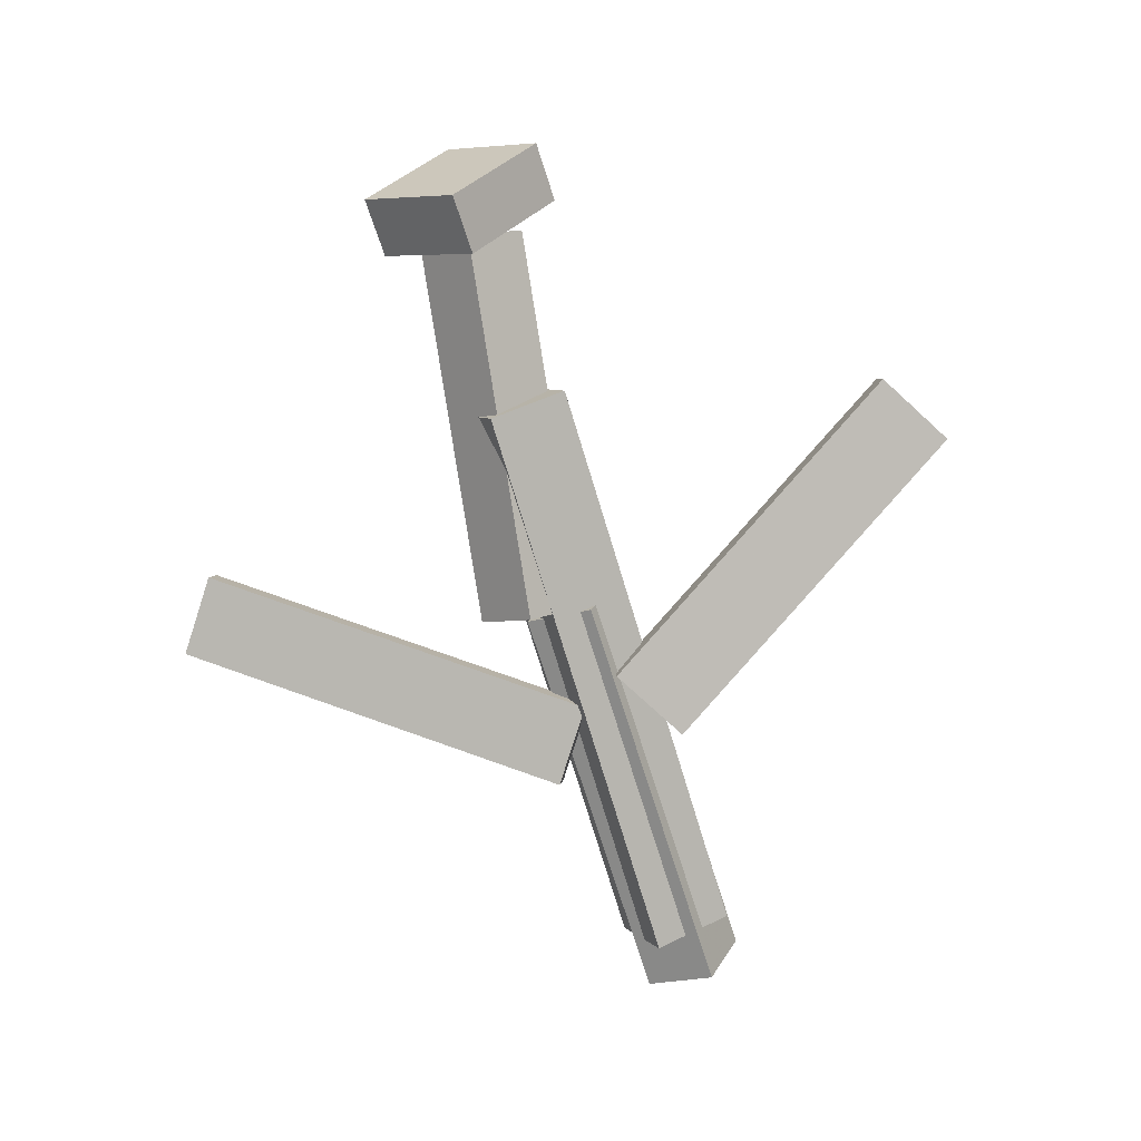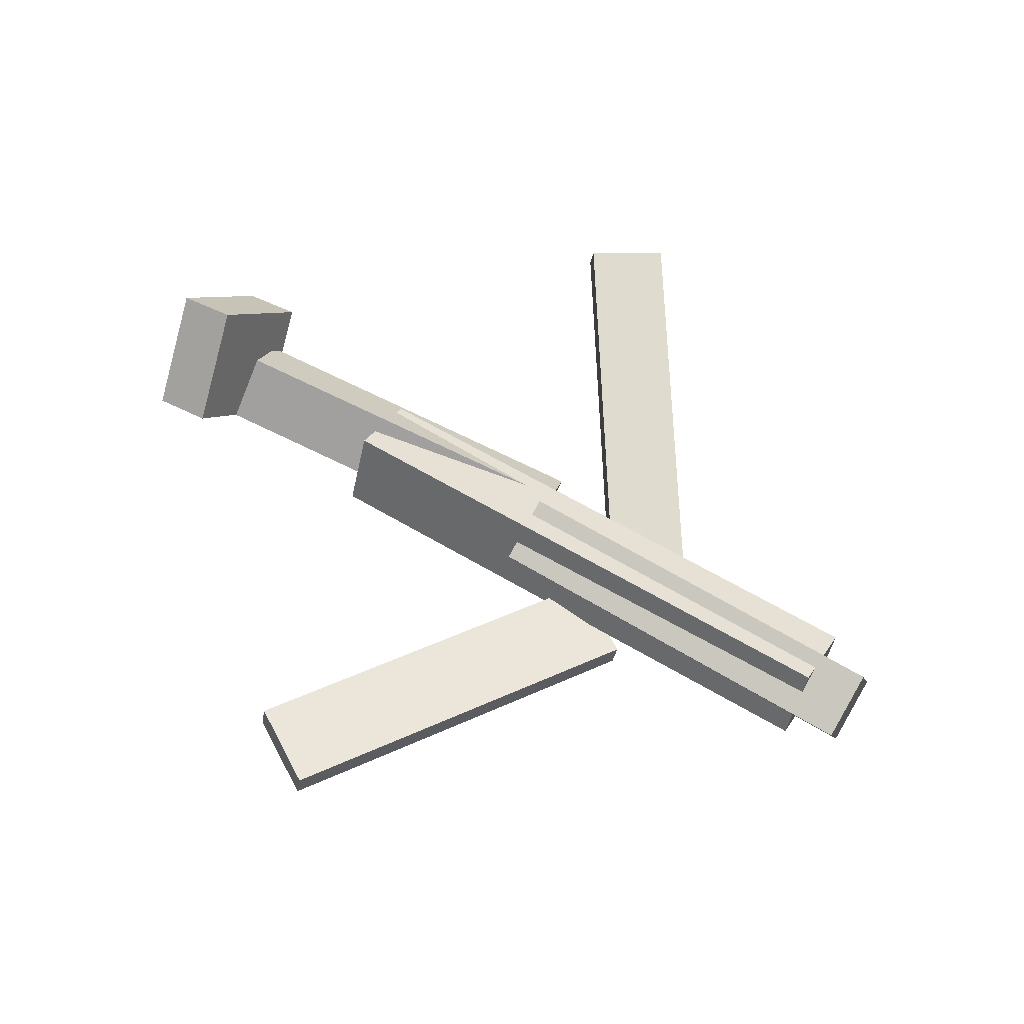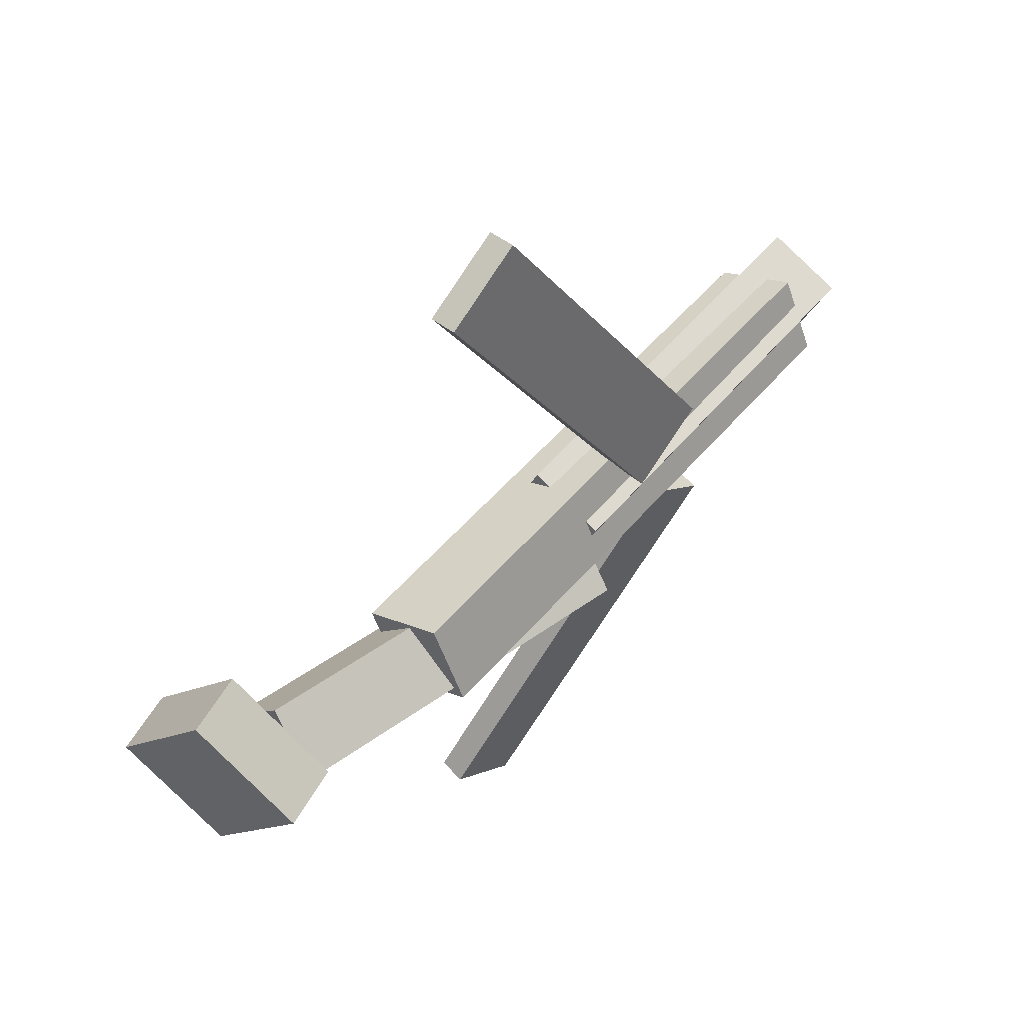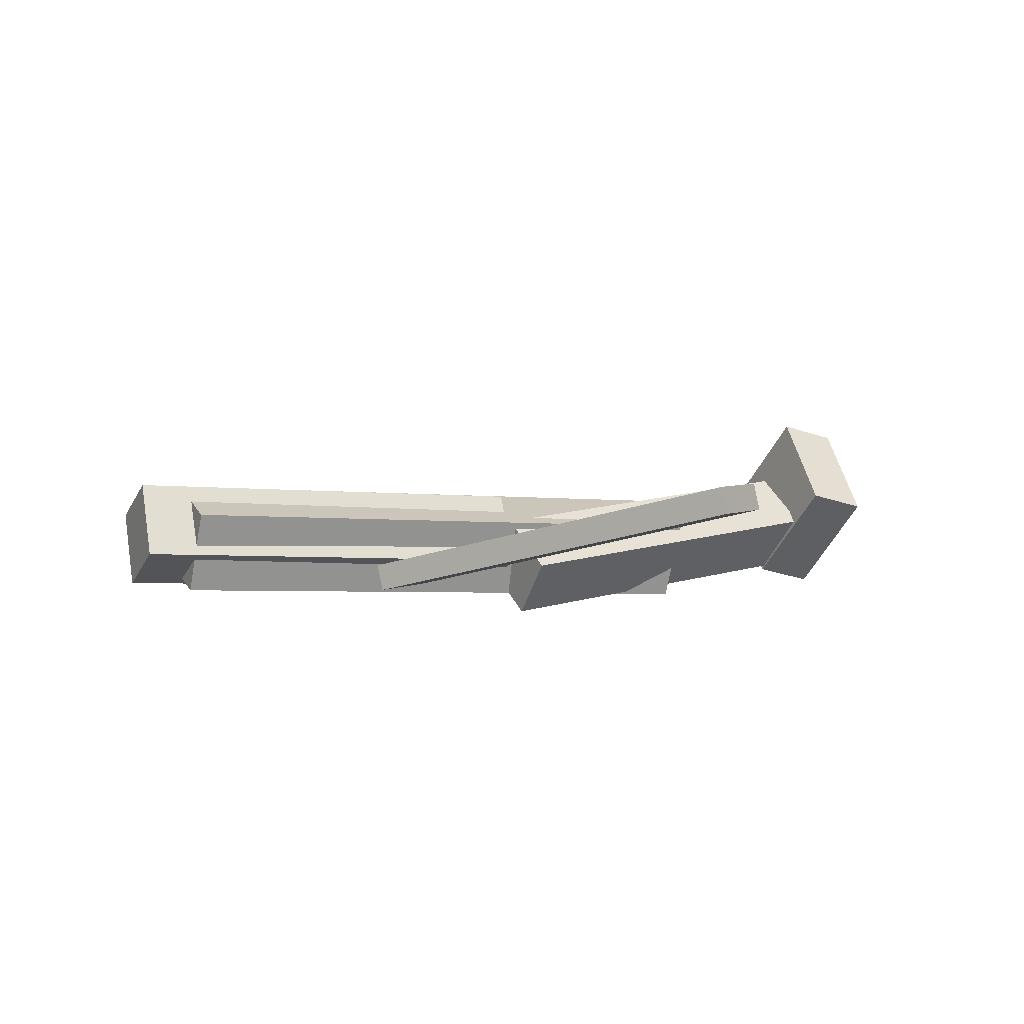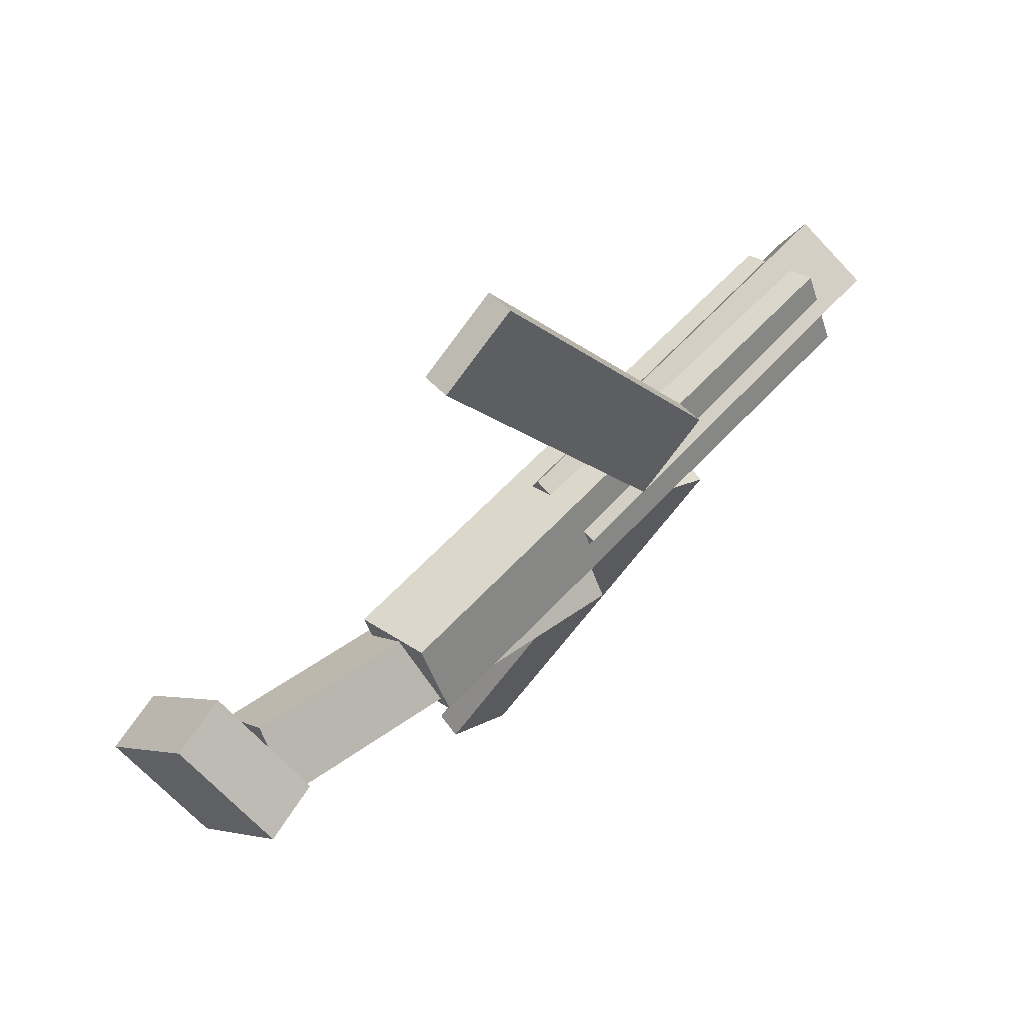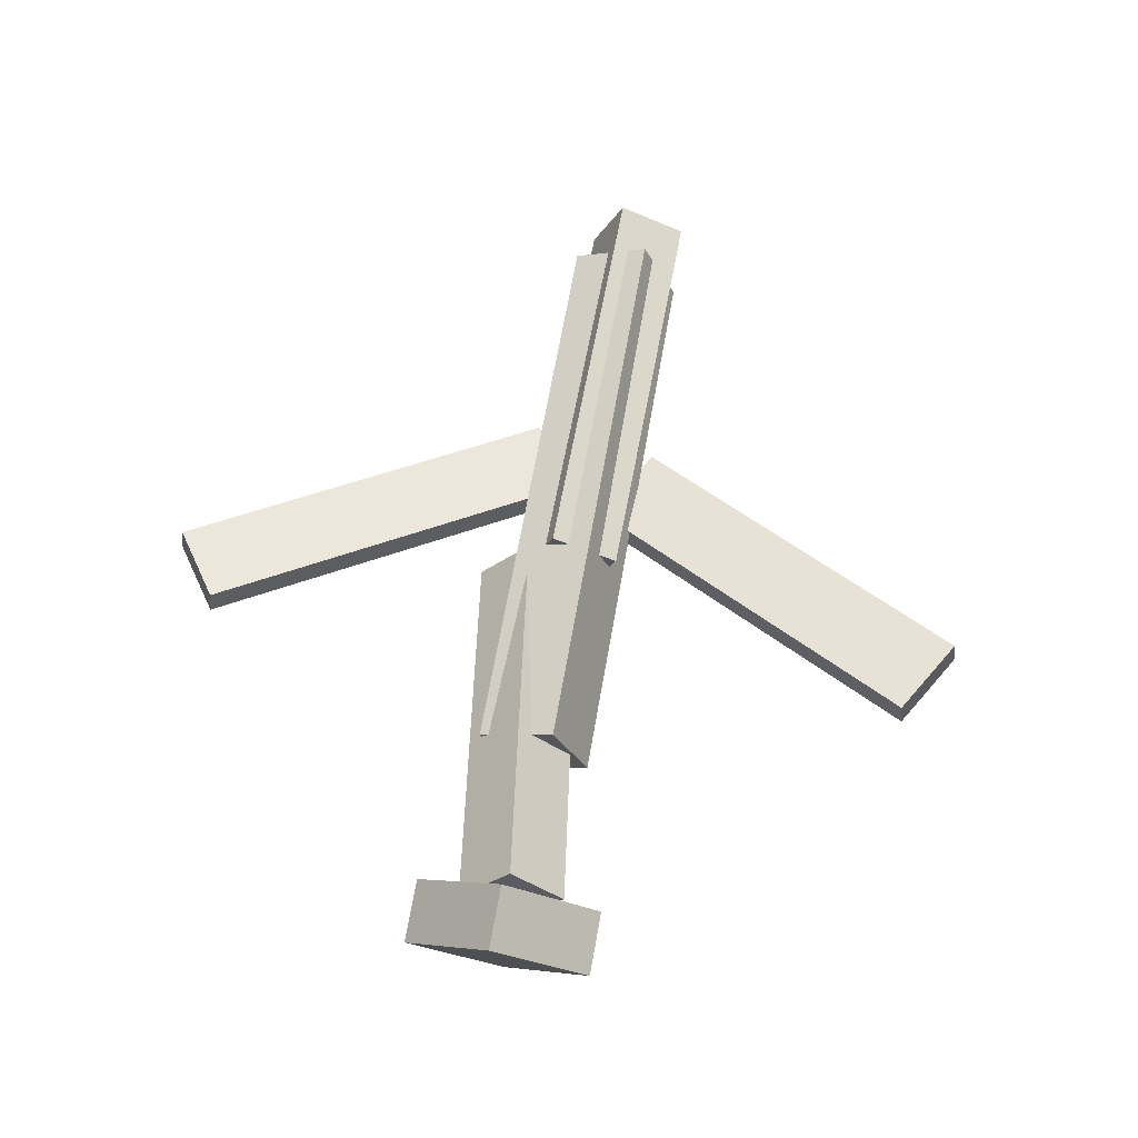
<metadata>
{"format":"obj","ext":"obj","renderer":"f3d","projection":"perspective","resolution":1024,"background":"white","views":[{"elev":-76.2,"azim":-73.0,"up":"+Y"},{"elev":61.2,"azim":31.4,"up":"+Y"},{"elev":51.4,"azim":-51.2,"up":"+Z"},{"elev":-2.8,"azim":153.8,"up":"+Y"},{"elev":60.9,"azim":-47.3,"up":"+Z"},{"elev":64.5,"azim":-80.1,"up":"+Y"}]}
</metadata>
<code>
v 0.1432 -0.06533 -0.05025
v 0.09022 -0.05924 -0.01332
v 0.1395 -0.08583 -0.05219
v 0.08652 -0.07974 -0.01525
v -0.03117 -0.009369 -0.3098
v -0.08418 -0.003287 -0.2729
v -0.03487 -0.02987 -0.3117
v -0.08788 -0.02379 -0.2748
f 1.0 7.0 5.0
f 1.0 3.0 7.0
f 1.0 4.0 3.0
f 1.0 2.0 4.0
f 3.0 8.0 7.0
f 3.0 4.0 8.0
f 5.0 7.0 8.0
f 5.0 8.0 6.0
f 1.0 5.0 6.0
f 1.0 6.0 2.0
f 2.0 6.0 8.0
f 2.0 8.0 4.0
v -0.1545 -0.06169 0.04197
v 0.294 -0.06036 0.04171
v -0.1547 -0.00127 0.01487
v 0.2938 5.369e-05 0.01461
v -0.1545 -0.08779 -0.01624
v 0.294 -0.08647 -0.01651
v -0.1546 -0.02738 -0.04334
v 0.2939 -0.02605 -0.0436
f 9.0 15.0 13.0
f 9.0 11.0 15.0
f 9.0 12.0 11.0
f 9.0 10.0 12.0
f 11.0 16.0 15.0
f 11.0 12.0 16.0
f 13.0 15.0 16.0
f 13.0 16.0 14.0
f 9.0 13.0 14.0
f 9.0 14.0 10.0
f 10.0 14.0 16.0
f 10.0 16.0 12.0
v -0.2875 -0.01916 -0.03351
v -0.2881 -0.05813 0.006838
v -0.2761 0.02005 0.004544
v -0.2768 -0.01892 0.04489
v 0.0009123 -0.06458 -0.0729
v 0.000285 -0.1036 -0.03256
v 0.01229 -0.02537 -0.03485
v 0.01166 -0.06434 0.005494
f 17.0 23.0 21.0
f 17.0 19.0 23.0
f 17.0 20.0 19.0
f 17.0 18.0 20.0
f 19.0 24.0 23.0
f 19.0 20.0 24.0
f 21.0 23.0 24.0
f 21.0 24.0 22.0
f 17.0 21.0 22.0
f 17.0 22.0 18.0
f 18.0 22.0 24.0
f 18.0 24.0 20.0
v 0.3325 -0.02364 0.04092
v 0.333 -0.001279 -0.01073
v 0.01097 -0.02531 0.03687
v 0.0115 -0.002944 -0.01479
v 0.3331 -0.08032 0.01639
v 0.3336 -0.05795 -0.03526
v 0.01157 -0.08198 0.01234
v 0.0121 -0.05962 -0.03932
f 25.0 31.0 29.0
f 25.0 27.0 31.0
f 25.0 28.0 27.0
f 25.0 26.0 28.0
f 27.0 32.0 31.0
f 27.0 28.0 32.0
f 29.0 31.0 32.0
f 29.0 32.0 30.0
f 25.0 29.0 30.0
f 25.0 30.0 26.0
f 26.0 30.0 32.0
f 26.0 32.0 28.0
v -0.2868 0.003139 -0.06424
v -0.3334 -0.006119 -0.06476
v -0.3014 0.07297 0.00421
v -0.348 0.06372 0.003684
v -0.2743 -0.06357 0.006483
v -0.321 -0.07283 0.005957
v -0.289 0.006266 0.07493
v -0.3356 -0.002992 0.07441
f 33.0 39.0 37.0
f 33.0 35.0 39.0
f 33.0 36.0 35.0
f 33.0 34.0 36.0
f 35.0 40.0 39.0
f 35.0 36.0 40.0
f 37.0 39.0 40.0
f 37.0 40.0 38.0
f 33.0 37.0 38.0
f 33.0 38.0 34.0
f 34.0 38.0 40.0
f 34.0 40.0 36.0
v 0.1284 -0.08476 0.05158
v 0.06837 -0.08305 0.01605
v 0.1307 -0.06353 0.04864
v 0.07072 -0.06182 0.01311
v -0.02602 -0.03117 0.3149
v -0.08603 -0.02946 0.2794
v -0.02367 -0.009948 0.312
v -0.08368 -0.008238 0.2765
f 41.0 47.0 45.0
f 41.0 43.0 47.0
f 41.0 44.0 43.0
f 41.0 42.0 44.0
f 43.0 48.0 47.0
f 43.0 44.0 48.0
f 45.0 47.0 48.0
f 45.0 48.0 46.0
f 41.0 45.0 46.0
f 41.0 46.0 42.0
f 42.0 46.0 48.0
f 42.0 48.0 44.0

</code>
